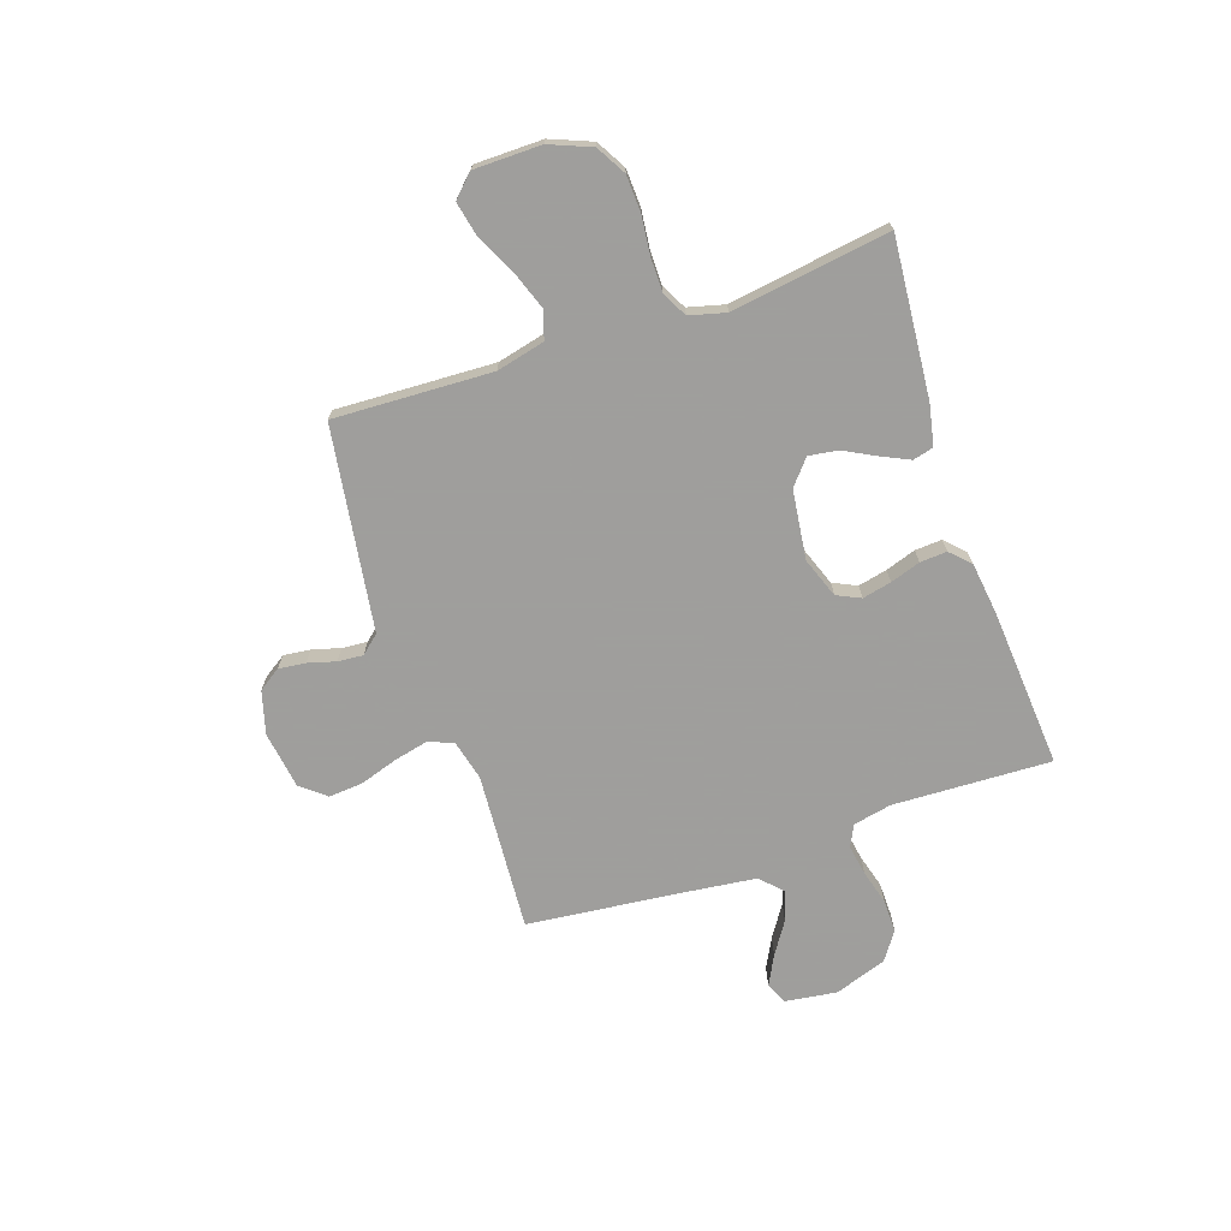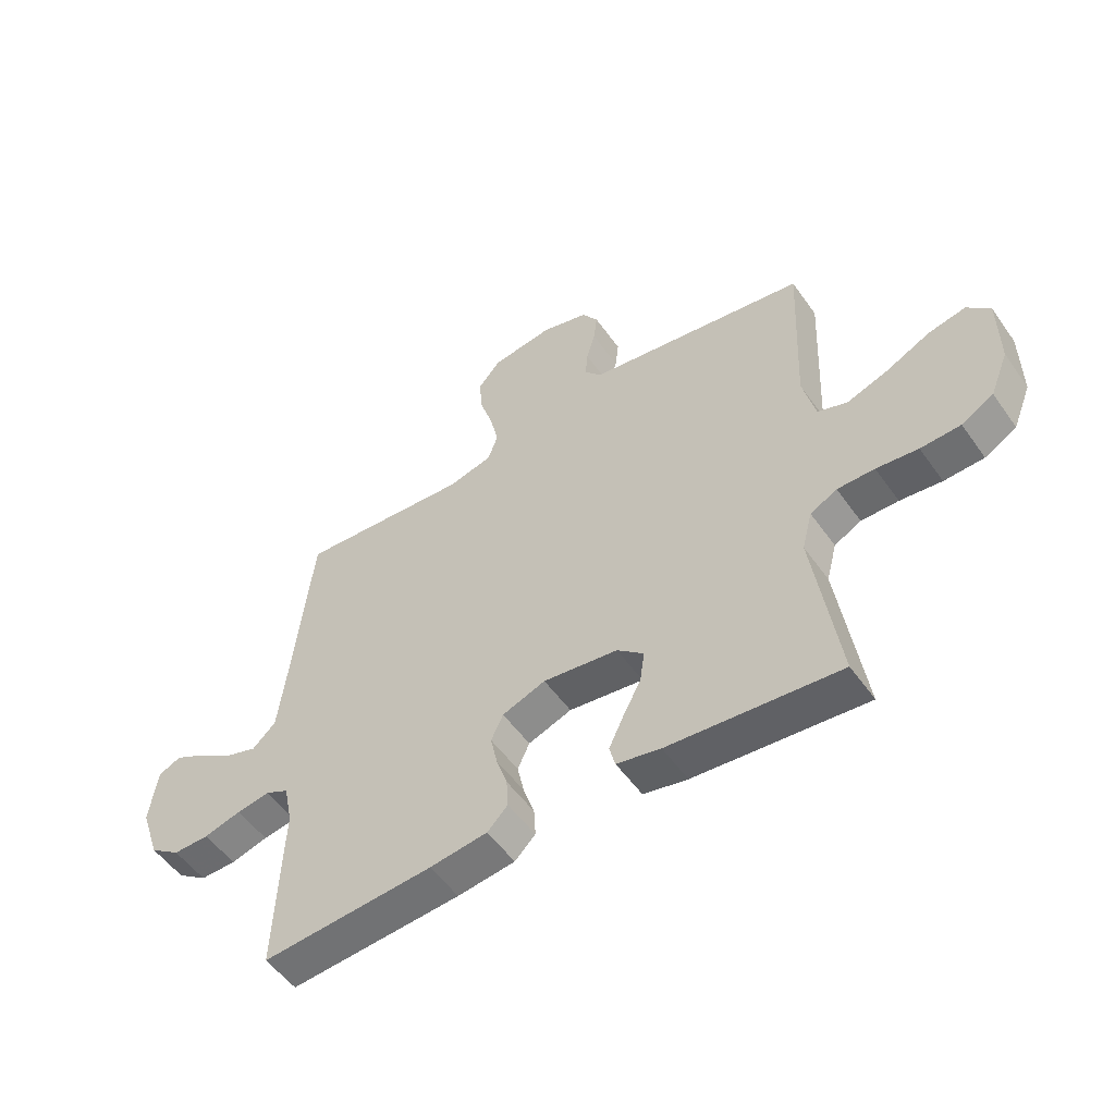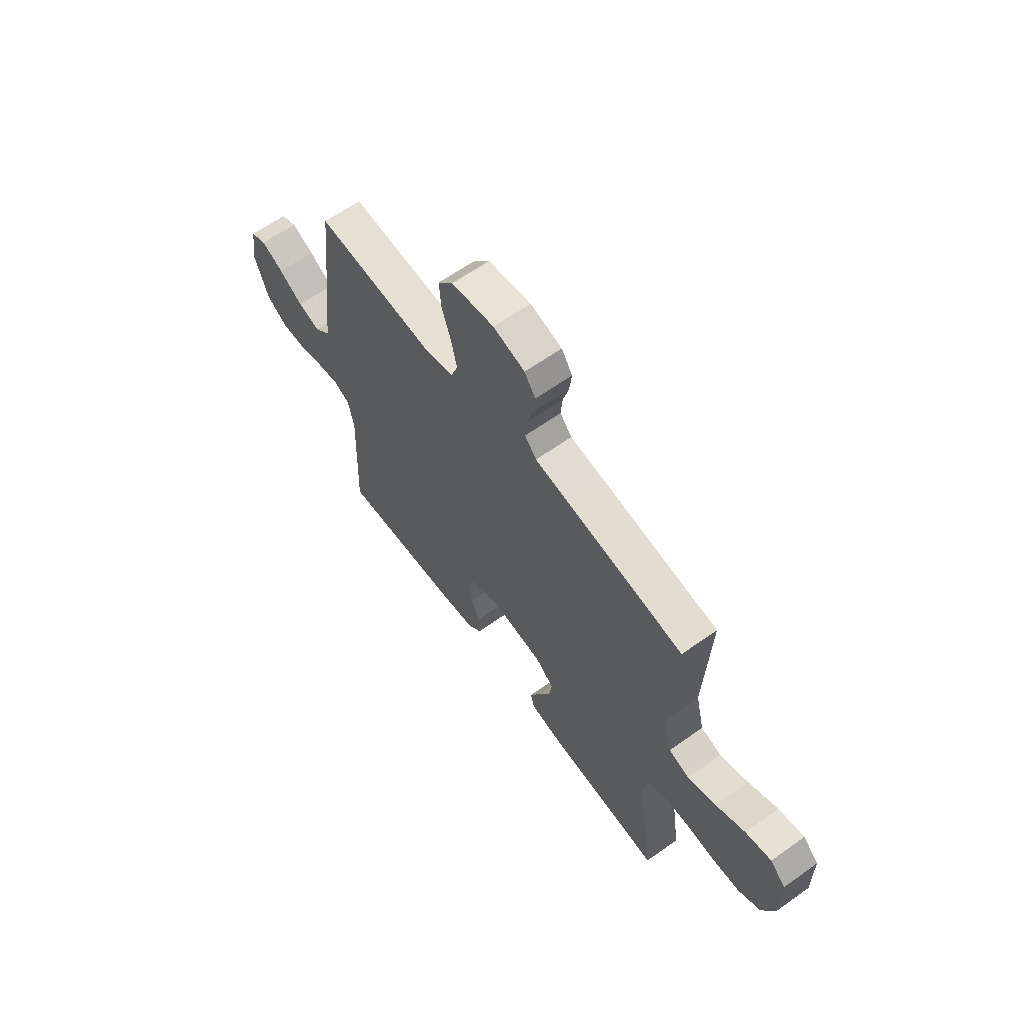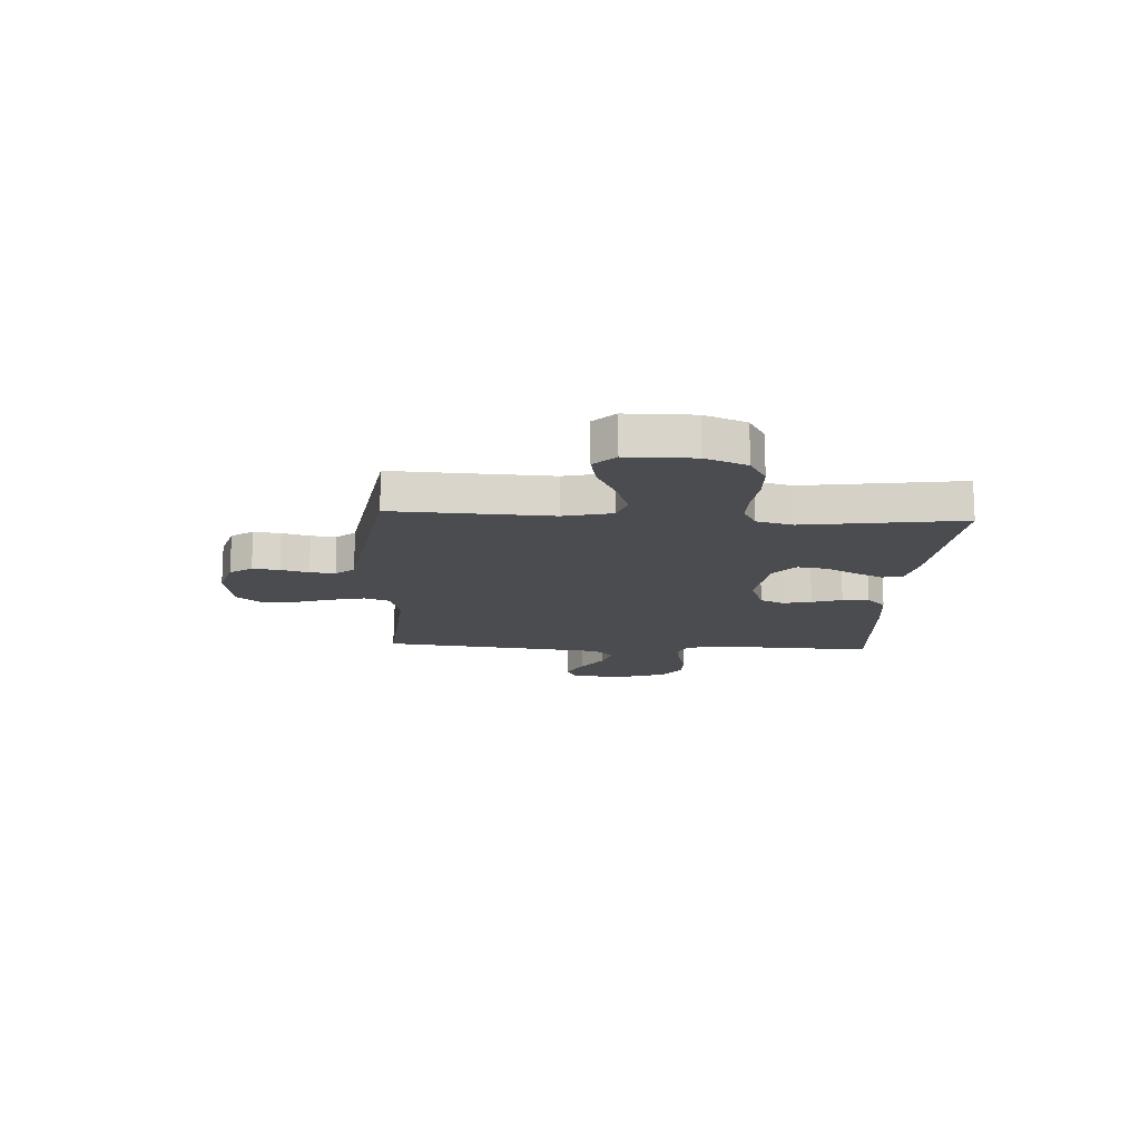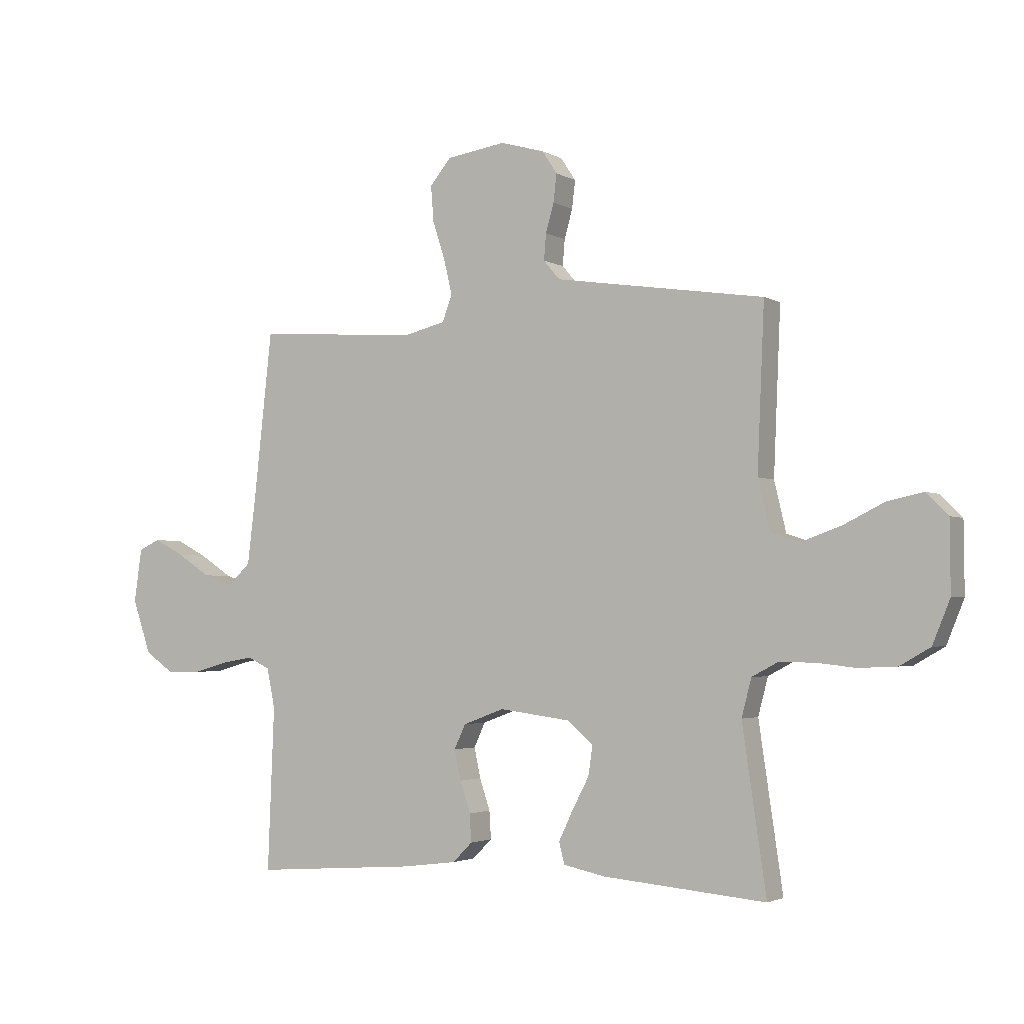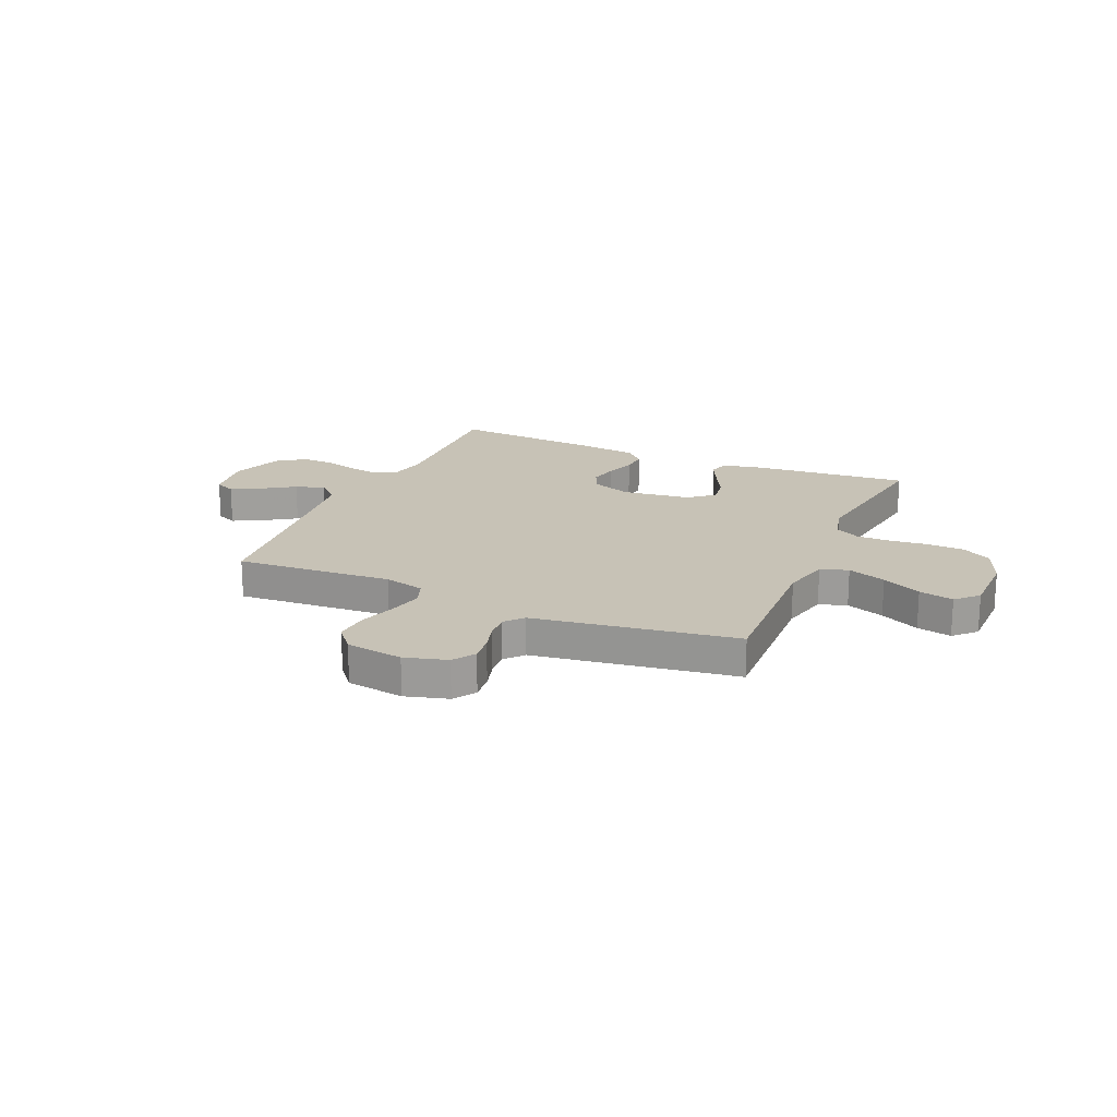
<metadata>
{"format":"obj","ext":"obj","renderer":"f3d","projection":"perspective","resolution":1024,"background":"white","views":[{"elev":-71.1,"azim":108.8,"up":"+Y"},{"elev":-52.9,"azim":34.4,"up":"+Z"},{"elev":62.8,"azim":54.2,"up":"+Z"},{"elev":-14.7,"azim":86.7,"up":"+Y"},{"elev":-2.7,"azim":29.3,"up":"+Z"},{"elev":19.2,"azim":23.6,"up":"+Y"}]}
</metadata>
<code>
v -0.5 0.07 0.5
v -0.2 0.07 0.479
v -0.123 0.07 0.498
v -0.105 0.07 0.546
v -0.12 0.07 0.611
v -0.143 0.07 0.682
v -0.148 0.07 0.747
v -0.109 0.07 0.794
v 0 0.07 0.81
v 0.081 0.07 0.787
v 0.109 0.07 0.745
v 0.103 0.07 0.694
v 0.088 0.07 0.641
v 0.084 0.07 0.593
v 0.114 0.07 0.558
v 0.2 0.07 0.545
v 0.5 0.07 0.5
v 0.487 0.07 0.2
v 0.509 0.07 0.108
v 0.562 0.07 0.091
v 0.635 0.07 0.117
v 0.71 0.07 0.154
v 0.776 0.07 0.168
v 0.816 0.07 0.128
v 0.817 0.07 0
v 0.785 0.07 -0.079
v 0.729 0.07 -0.111
v 0.659 0.07 -0.114
v 0.586 0.07 -0.106
v 0.521 0.07 -0.106
v 0.474 0.07 -0.131
v 0.456 0.07 -0.2
v 0.5 0.07 -0.5
v 0.2 0.07 -0.474
v 0.123 0.07 -0.458
v 0.113 0.07 -0.419
v 0.139 0.07 -0.364
v 0.17 0.07 -0.305
v 0.178 0.07 -0.25
v 0.131 0.07 -0.21
v 0 0.07 -0.193
v -0.076 0.07 -0.221
v -0.097 0.07 -0.266
v -0.085 0.07 -0.321
v -0.066 0.07 -0.378
v -0.063 0.07 -0.429
v -0.099 0.07 -0.465
v -0.2 0.07 -0.478
v -0.5 0.07 -0.5
v -0.488 0.07 -0.2
v -0.503 0.07 -0.127
v -0.544 0.07 -0.107
v -0.602 0.07 -0.117
v -0.667 0.07 -0.135
v -0.73 0.07 -0.136
v -0.783 0.07 -0.099
v -0.817 0.07 0
v -0.803 0.07 0.099
v -0.763 0.07 0.117
v -0.707 0.07 0.088
v -0.646 0.07 0.048
v -0.59 0.07 0.03
v -0.549 0.07 0.069
v -0.533 0.07 0.2
v -0.5 0 0.5
v -0.2 0 0.479
v -0.123 0 0.498
v -0.105 0 0.546
v -0.12 0 0.611
v -0.143 0 0.682
v -0.148 0 0.747
v -0.109 0 0.794
v 0 0 0.81
v 0.081 0 0.787
v 0.109 0 0.745
v 0.103 0 0.694
v 0.088 0 0.641
v 0.084 0 0.593
v 0.114 0 0.558
v 0.2 0 0.545
v 0.5 0 0.5
v 0.487 0 0.2
v 0.509 0 0.108
v 0.562 0 0.091
v 0.635 0 0.117
v 0.71 0 0.154
v 0.776 0 0.168
v 0.816 0 0.128
v 0.817 0 0
v 0.785 0 -0.079
v 0.729 0 -0.111
v 0.659 0 -0.114
v 0.586 0 -0.106
v 0.521 0 -0.106
v 0.474 0 -0.131
v 0.456 0 -0.2
v 0.5 0 -0.5
v 0.2 0 -0.474
v 0.123 0 -0.458
v 0.113 0 -0.419
v 0.139 0 -0.364
v 0.17 0 -0.305
v 0.178 0 -0.25
v 0.131 0 -0.21
v 0 0 -0.193
v -0.076 0 -0.221
v -0.097 0 -0.266
v -0.085 0 -0.321
v -0.066 0 -0.378
v -0.063 0 -0.429
v -0.099 0 -0.465
v -0.2 0 -0.478
v -0.5 0 -0.5
v -0.488 0 -0.2
v -0.503 0 -0.127
v -0.544 0 -0.107
v -0.602 0 -0.117
v -0.667 0 -0.135
v -0.73 0 -0.136
v -0.783 0 -0.099
v -0.817 0 0
v -0.803 0 0.099
v -0.763 0 0.117
v -0.707 0 0.088
v -0.646 0 0.048
v -0.59 0 0.03
v -0.549 0 0.069
v -0.533 0 0.2
f 59 60 61
f 58 59 61
f 57 58 61
f 56 57 61
f 55 56 61
f 54 55 61
f 53 54 61
f 52 53 61 62
f 51 52 62 63
f 48 49 50
f 47 48 50
f 46 47 50
f 45 46 50
f 44 45 50
f 43 44 50 51
f 51 63 64
f 43 51 64
f 42 43 64
f 36 37 38
f 35 36 38
f 34 35 38
f 33 34 38
f 32 33 38
f 31 32 38 39
f 30 31 39 40
f 27 28 29
f 26 27 29
f 25 26 29
f 24 25 29
f 23 24 29
f 22 23 29
f 21 22 29
f 20 21 29 30
f 30 40 41
f 20 30 41
f 19 20 41
f 16 17 18
f 41 42 64
f 19 41 64
f 18 19 64
f 16 18 64
f 15 16 64
f 11 12 13
f 10 11 13
f 9 10 13
f 8 9 13
f 7 8 13
f 6 7 13
f 5 6 13
f 64 1 2
f 64 2 3
f 14 15 64 3
f 4 5 13 14
f 3 4 14
f 125 124 123
f 125 123 122
f 125 122 121
f 125 121 120
f 125 120 119
f 125 119 118
f 125 118 117
f 126 125 117 116
f 127 126 116 115
f 114 113 112
f 114 112 111
f 114 111 110
f 114 110 109
f 114 109 108
f 115 114 108 107
f 128 127 115
f 128 115 107
f 128 107 106
f 102 101 100
f 102 100 99
f 102 99 98
f 102 98 97
f 102 97 96
f 103 102 96 95
f 104 103 95 94
f 93 92 91
f 93 91 90
f 93 90 89
f 93 89 88
f 93 88 87
f 93 87 86
f 93 86 85
f 94 93 85 84
f 105 104 94
f 105 94 84
f 105 84 83
f 82 81 80
f 128 106 105
f 128 105 83
f 128 83 82
f 128 82 80
f 128 80 79
f 77 76 75
f 77 75 74
f 77 74 73
f 77 73 72
f 77 72 71
f 77 71 70
f 77 70 69
f 66 65 128
f 67 66 128
f 67 128 79 78
f 78 77 69 68
f 78 68 67
f 1 65 66 2
f 2 66 67 3
f 3 67 68 4
f 4 68 69 5
f 5 69 70 6
f 6 70 71 7
f 7 71 72 8
f 8 72 73 9
f 9 73 74 10
f 10 74 75 11
f 11 75 76 12
f 12 76 77 13
f 13 77 78 14
f 14 78 79 15
f 15 79 80 16
f 16 80 81 17
f 17 81 82 18
f 18 82 83 19
f 19 83 84 20
f 20 84 85 21
f 21 85 86 22
f 22 86 87 23
f 23 87 88 24
f 24 88 89 25
f 25 89 90 26
f 26 90 91 27
f 27 91 92 28
f 28 92 93 29
f 29 93 94 30
f 30 94 95 31
f 31 95 96 32
f 32 96 97 33
f 33 97 98 34
f 34 98 99 35
f 35 99 100 36
f 36 100 101 37
f 37 101 102 38
f 38 102 103 39
f 39 103 104 40
f 40 104 105 41
f 41 105 106 42
f 42 106 107 43
f 43 107 108 44
f 44 108 109 45
f 45 109 110 46
f 46 110 111 47
f 47 111 112 48
f 48 112 113 49
f 49 113 114 50
f 50 114 115 51
f 51 115 116 52
f 52 116 117 53
f 53 117 118 54
f 54 118 119 55
f 55 119 120 56
f 56 120 121 57
f 57 121 122 58
f 58 122 123 59
f 59 123 124 60
f 60 124 125 61
f 61 125 126 62
f 62 126 127 63
f 63 127 128 64
f 64 128 65 1

</code>
